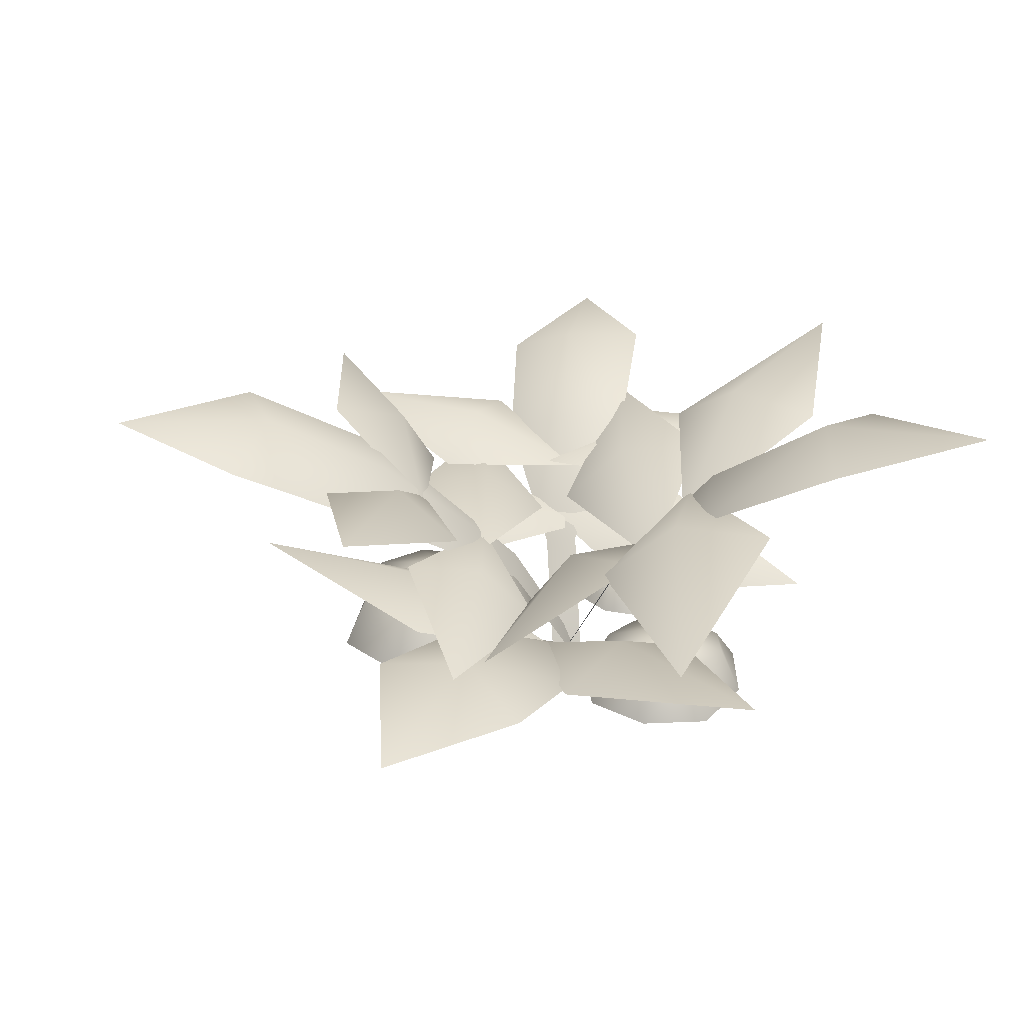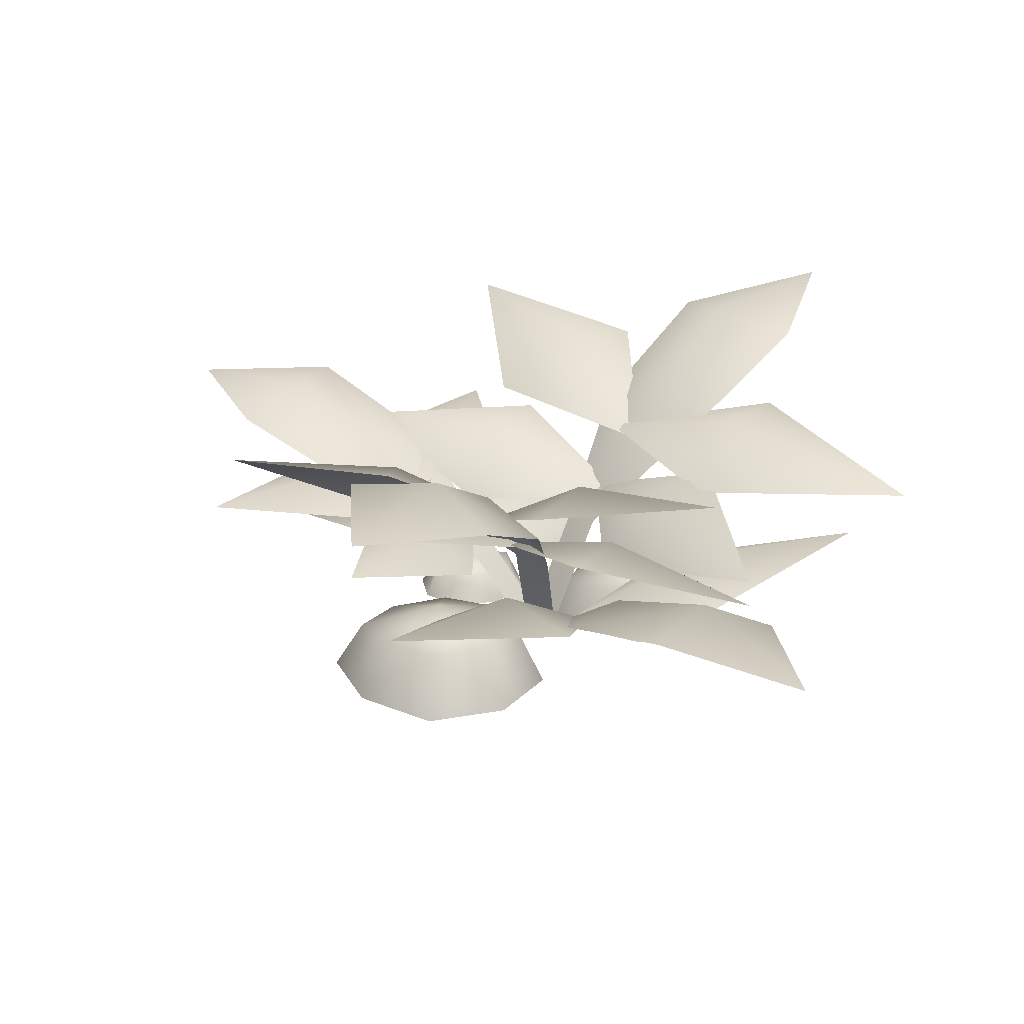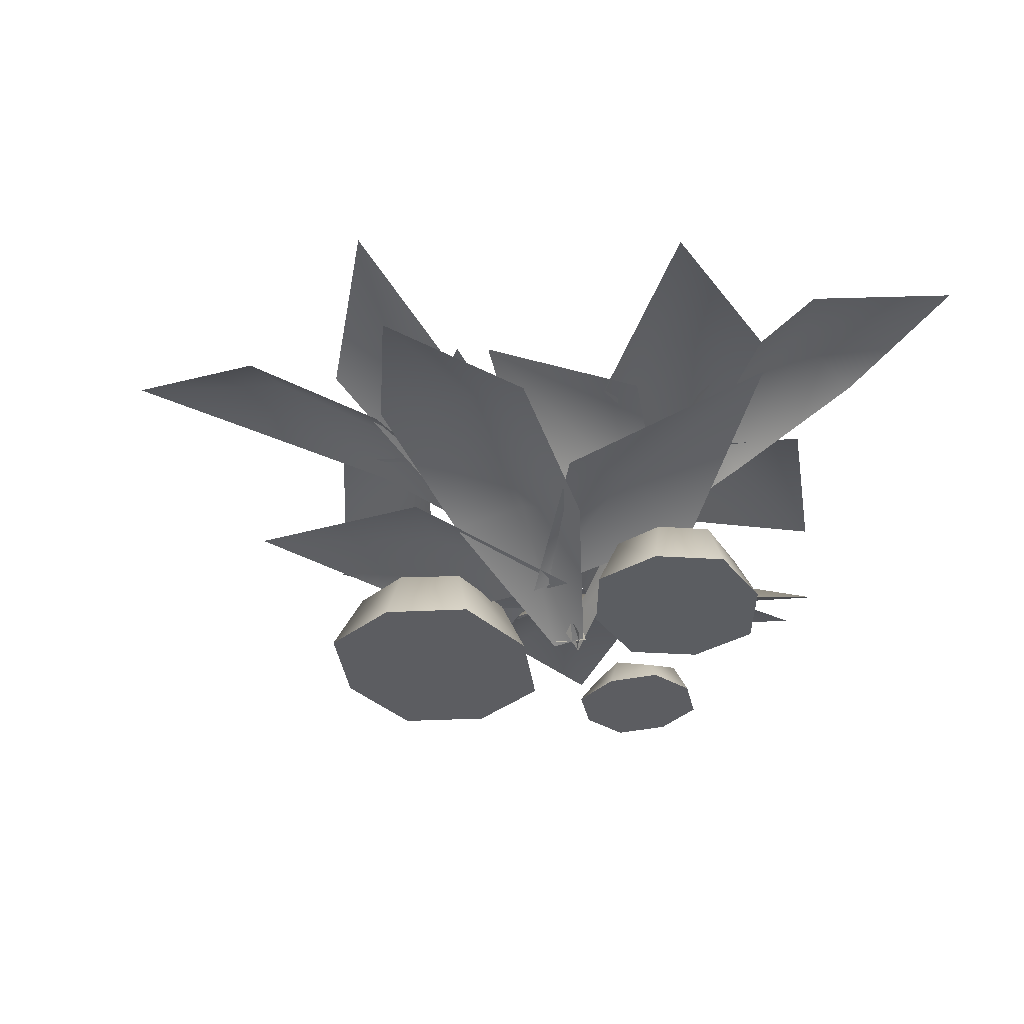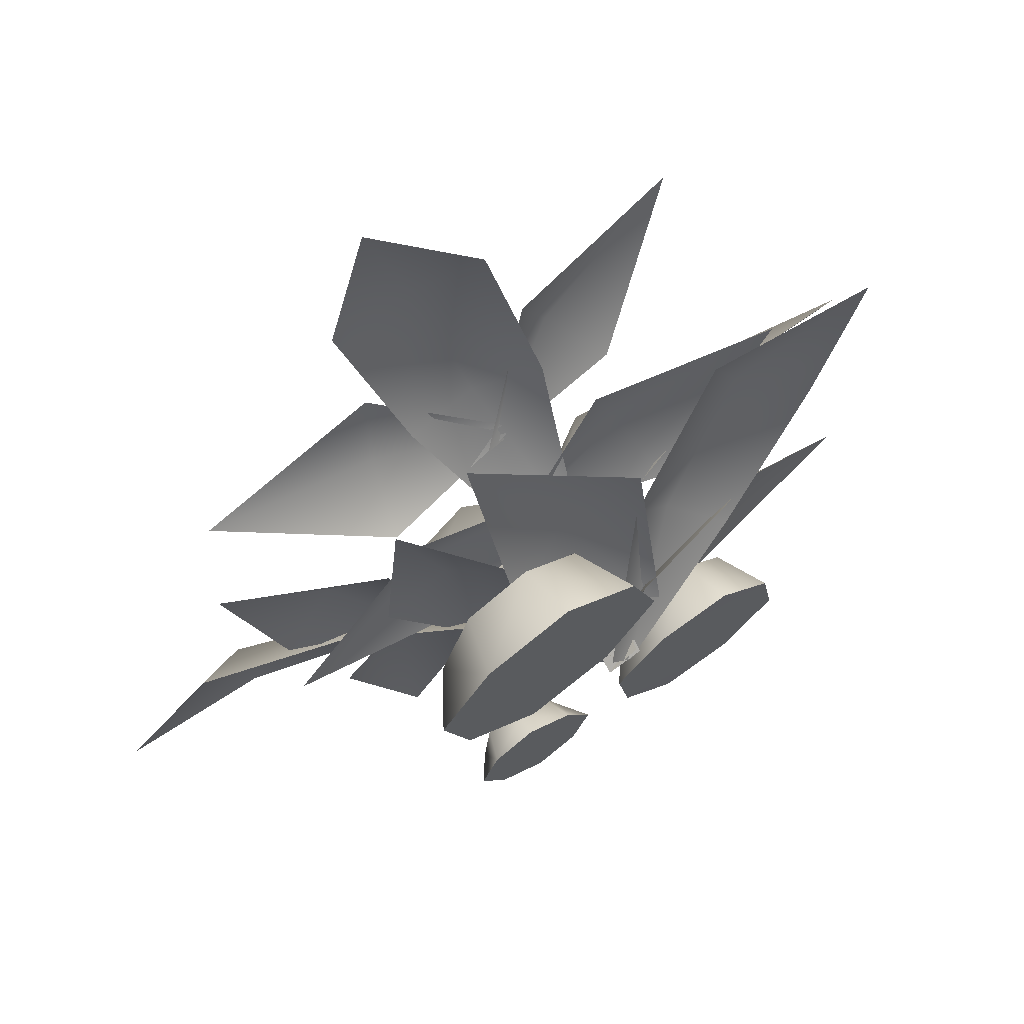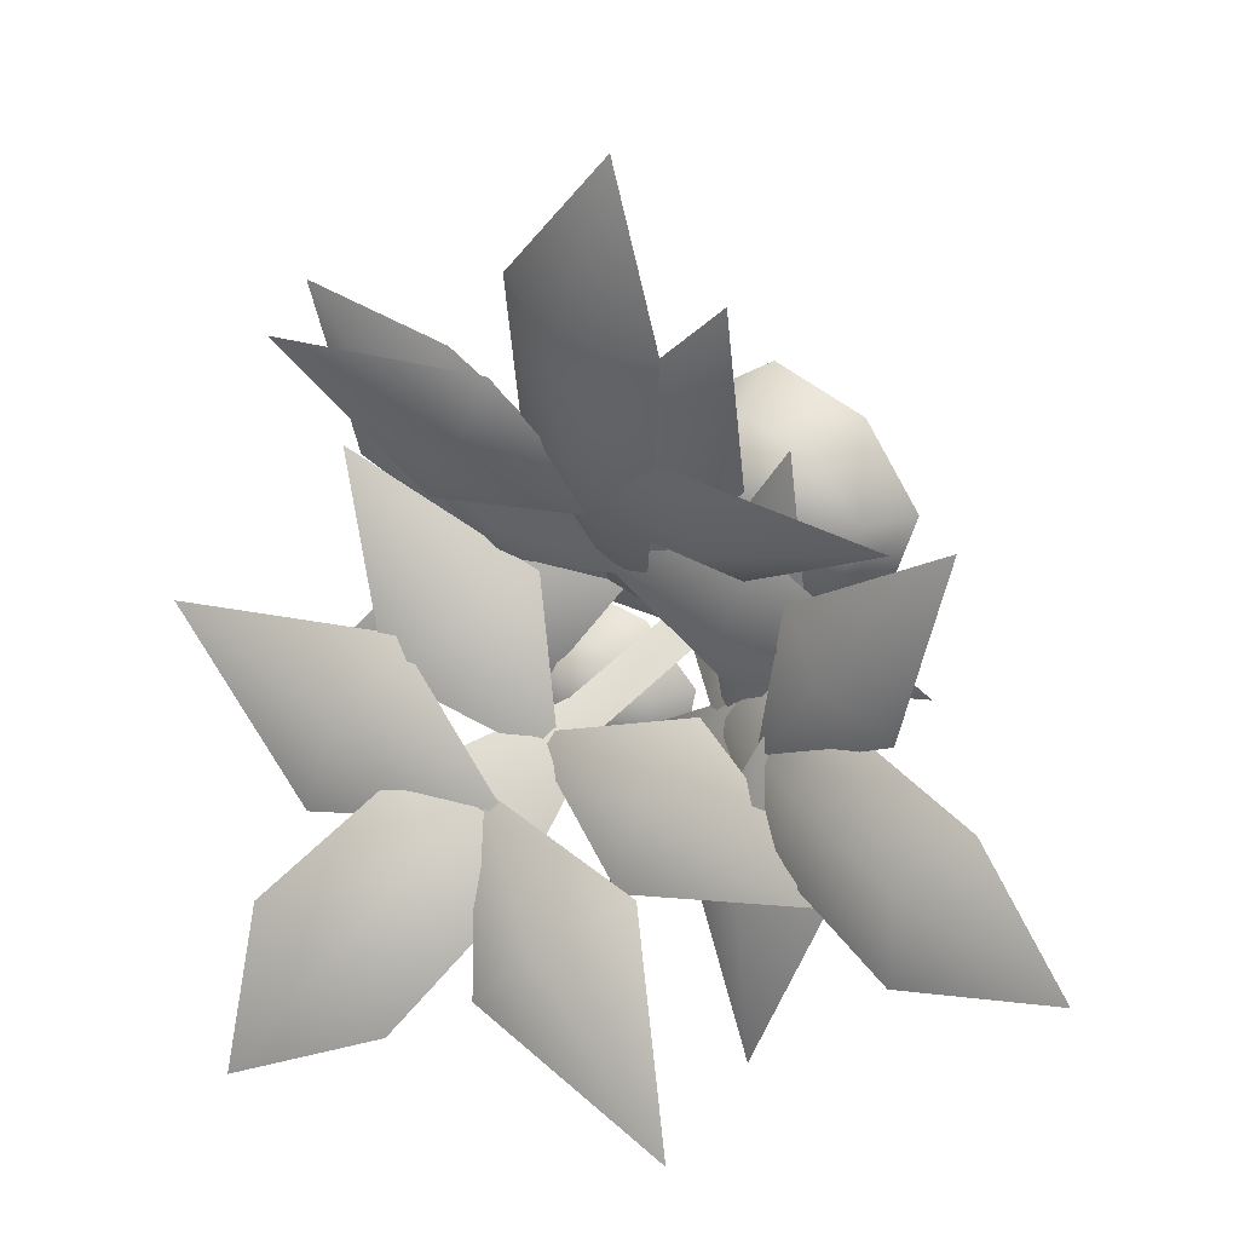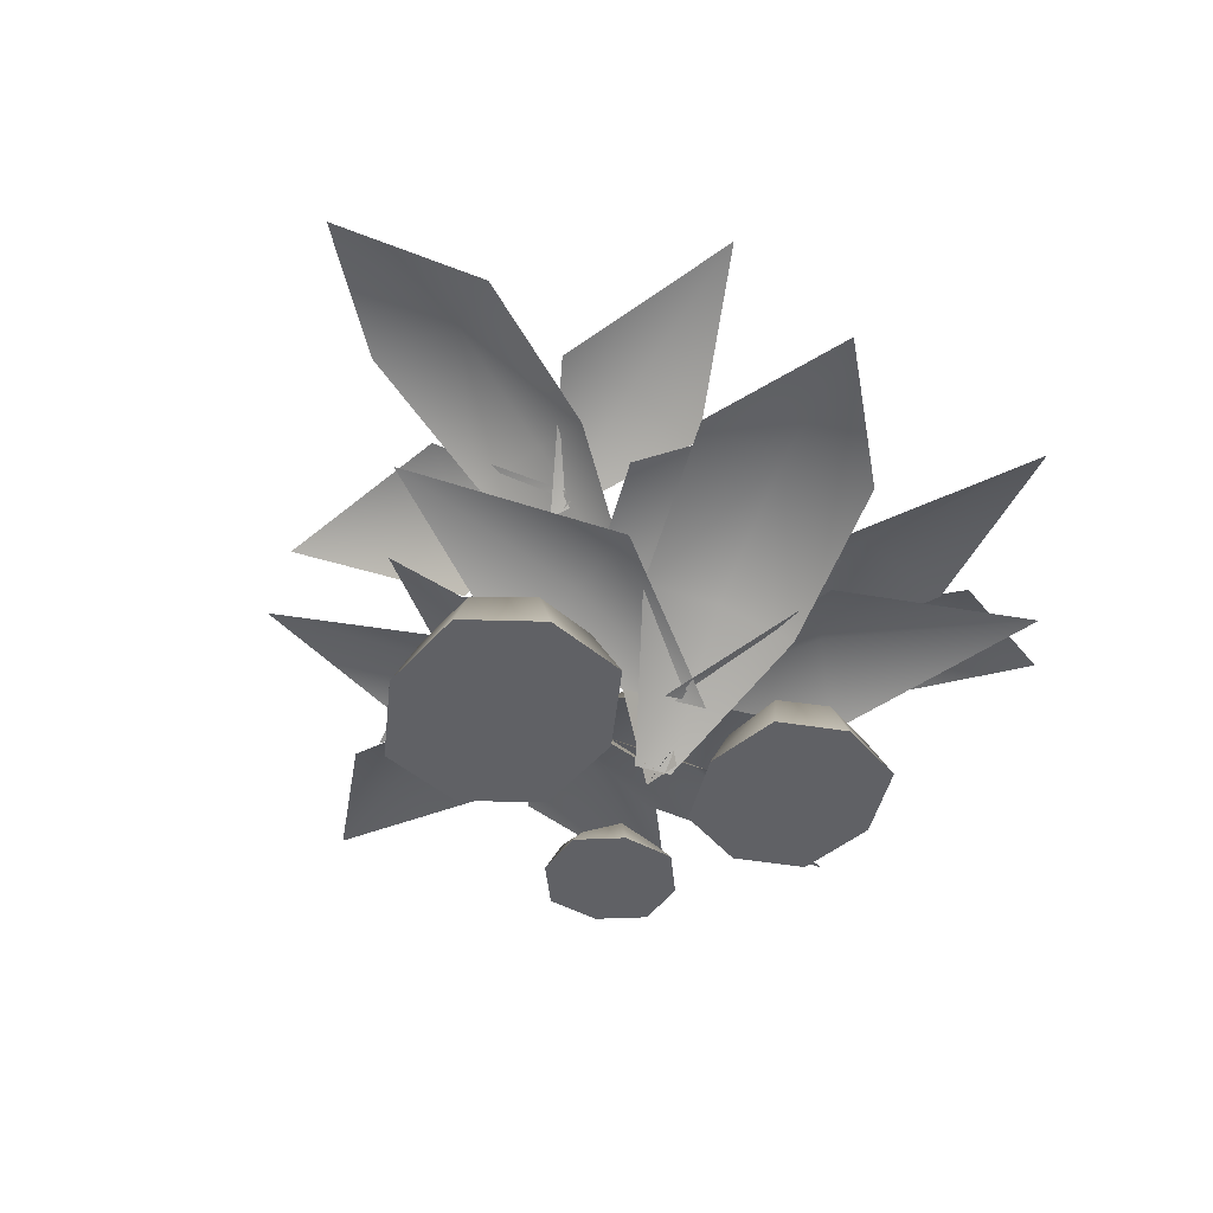
<metadata>
{"format":"obj","ext":"obj","renderer":"f3d","projection":"perspective","resolution":1024,"background":"white","views":[{"elev":28.0,"azim":74.8,"up":"+Y"},{"elev":22.9,"azim":11.7,"up":"+Y"},{"elev":-36.3,"azim":74.1,"up":"+Y"},{"elev":67.1,"azim":-33.2,"up":"+Z"},{"elev":21.2,"azim":-151.3,"up":"+Z"},{"elev":-48.5,"azim":27.4,"up":"+Y"}]}
</metadata>
<code>
o model_4200
v 0.05859 -1.55e-06 0.2194
v -0.001475 0.1223 0.2208
v 0.003876 -1.55e-06 0.374
v -0.04037 0.1225 0.3367
v -0.1481 0.1223 0.3945
v -0.1393 -1.55e-06 0.454
v -0.1731 0.1599 0.2247
v -0.07414 0.1128 0.1074
v -0.1971 0.09852 0.05581
v -0.3048 0.09294 0.1137
v -0.3437 0.09852 0.2296
v -0.2721 0.1196 0.342
v -0.2069 -1.55e-06 -0.004569
v -0.3501 -1.55e-06 0.0754
v -0.4048 -1.55e-06 0.23
v -0.04115 -1.55e-06 0.06831
v -0.305 -1.55e-06 0.3811
v -0.001601 -1.55e-06 -0.156
v 0.04673 0.06925 -0.1645
v 0.02474 -1.55e-06 -0.288
v 0.06476 0.07607 -0.2632
v 0.1451 0.06925 -0.3233
v 0.1311 -1.55e-06 -0.3704
v 0.1848 0.1303 -0.1889
v 0.1185 0.08872 -0.08165
v 0.2246 0.1033 -0.0544
v 0.3049 0.1033 -0.1146
v 0.3229 0.1033 -0.2132
v 0.2512 0.08872 -0.2961
v 0.3449 -0.001357 -0.08978
v 0.2385 -0.001357 -0.007331
v 0.3713 -0.001357 -0.2218
v 0.09635 -1.55e-06 -0.04591
v 0.2733 -0.001357 -0.3318
v -0.07393 -1.55e-06 -0.233
v -0.1064 0.04467 -0.2336
v -0.1243 -1.55e-06 -0.1505
v -0.1431 0.06276 -0.1717
v -0.2089 0.04467 -0.1427
v -0.2122 -1.55e-06 -0.1104
v -0.1994 0.08602 -0.2351
v -0.1302 0.06276 -0.2965
v -0.2556 0.06276 -0.2986
v -0.1898 0.04467 -0.3276
v -0.2685 0.06276 -0.1738
v -0.2923 0.04467 -0.2367
v -0.2744 -1.55e-06 -0.3198
v -0.1865 -1.55e-06 -0.3599
v -0.3248 -1.55e-06 -0.2373
v -0.1072 -1.55e-06 -0.3169
v -0.2915 -1.55e-06 -0.1534
v 0.1311 -1.55e-06 -0.3704
v 0.2733 -0.001357 -0.3318
v 0.02474 -1.55e-06 -0.288
v -0.001601 -1.55e-06 -0.156
v 0.09635 -1.55e-06 -0.04591
v 0.3713 -0.001357 -0.2218
v 0.3449 -0.001357 -0.08978
v 0.2385 -0.001357 -0.007331
v -0.1865 -1.55e-06 -0.3599
v -0.1072 -1.55e-06 -0.3169
v -0.2744 -1.55e-06 -0.3198
v -0.07393 -1.55e-06 -0.233
v -0.1243 -1.55e-06 -0.1505
v -0.2122 -1.55e-06 -0.1104
v -0.2915 -1.55e-06 -0.1534
v -0.3248 -1.55e-06 -0.2373
v -0.4048 -1.55e-06 0.23
v -0.3501 -1.55e-06 0.0754
v -0.305 -1.55e-06 0.3811
v -0.2069 -1.55e-06 -0.004569
v -0.04115 -1.55e-06 0.06831
v 0.05859 -1.55e-06 0.2194
v 0.003876 -1.55e-06 0.374
v -0.1393 -1.55e-06 0.454
v -0.04298 0.2425 -0.2485
v 0.0284 0.1297 -0.1816
v 0.1022 0.1399 -0.5287
v -0.1704 0.2585 -0.3318
v -0.2055 0.2354 -0.03947
v -0.597 0.4933 -0.199
v -0.6975 0.4324 -0.09618
v -0.4378 0.3319 -0.01195
v -0.3716 0.3904 -0.1173
v -0.153 0.1878 -0.0182
v -0.1286 0.1998 -0.07757
v -0.8705 0.4635 -0.3269
v -0.5818 0.4789 -0.363
v -0.3316 0.3759 -0.2485
v -0.009886 0 0.007873
v 0.0155 0 -0.04918
v -0.2138 0.2997 0.116
v -0.349 0.2901 0.08076
v -0.3114 0.2963 0.4114
v -0.1113 0.2086 0.1583
v -0.1689 0.2132 -0.1125
v -0.1102 0.416 -0.1777
v -0.08077 0.4247 -0.3441
v -0.4732 0.3947 -0.2921
v -0.1587 0.2929 -0.06563
v 0.1621 0.2908 -0.1608
v -0.00731 0.5809 -0.3957
v 0.1167 0.5612 -0.5284
v -0.264 0.6017 -0.7058
v -0.1413 0.4747 -0.3193
v 0.1979 0.4076 -0.2142
v 0.3368 0.649 -0.4615
v 0.2509 0.6192 -0.603
v 0.09921 0.4548 -0.3834
v 0.1958 0.4908 -0.2769
v 0.5347 0.6774 -0.7201
v 0.5054 0.6172 -0.4134
v 0.3241 0.4551 -0.2108
v -0.02799 0 -0.04592
v 0.03016 0 -0.001657
v 0.05078 0.2451 -0.1478
v 0.1105 0.2455 -0.1029
v 0.415 0.2581 0.3126
v 0.5501 0.1889 0.2402
v 0.3113 0.1062 0.05472
v 0.2098 0.17 0.1418
v 0.6435 0.1979 0.5383
v 0.3391 0.2369 0.4723
v 0.1207 0.1521 0.2594
v -0.02569 0 0.005944
v 0.02009 0 -0.04272
v 0.3248 0.2005 -0.04175
v 0.4066 0.1434 0.1036
v 0.6814 0.2257 -0.2019
v 0.272 0.1331 -0.1985
v 0.07027 0.0644 0.07869
v -0.224 0.3422 0.1044
v -0.1912 0.2543 -0.01735
v -0.5519 0.2747 0.03686
v -0.2604 0.3175 0.2556
v 0.0332 0.294 0.1807
v 0.2068 0.3439 0.2267
v 0.1539 0.3445 0.3709
v 0.5148 0.2883 0.3633
v 0.2451 0.2342 0.1203
v -0.05119 0.2917 0.1558
v 0.1639 0.531 0.3872
v 0.09817 0.5094 0.5244
v 0.4549 0.5802 0.559
v 0.2492 0.444 0.2873
v -0.05087 0.3956 0.2878
v -0.241 0.5014 0.2894
v -0.2717 0.3713 0.2137
v -0.5759 0.5165 0.3546
v -0.22 0.543 0.4399
v 0.01478 0.4079 0.302
v -0.07338 0.608 0.6123
v 0.04568 0.5482 0.7026
v 0.08933 0.4273 0.4316
v -0.02707 0.4868 0.3767
v 0.04724 0.2229 0.1115
v -0.0282 0.2359 0.08983
v 0.03995 0 -0.02671
v -0.02927 0 -0.04655
v -0.1621 0.597 0.912
v -0.2432 0.5972 0.6228
v -0.1673 0.4734 0.357
v -0.01277 0.2099 0.2602
v -0.1575 0.1287 0.2163
v -0.1804 0.259 0.6108
v 0.1398 0.1756 0.3507
v 0.1231 0.05849 0.02273
v -0.4152 0.403 0.07638
v -0.5314 0.3691 -0.01108
v -0.6304 0.3947 0.3289
v -0.3197 0.3259 0.1678
v -0.2662 0.3107 -0.1222
v -0.2745 0.3861 -0.3136
v -0.149 0.3052 -0.315
v -0.2801 0.3434 -0.6426
v -0.4247 0.3568 -0.317
v -0.2886 0.3205 -0.05737
v 0.2401 0.3719 0.0445
v 0.1704 0.2373 0.1093
v 0.5038 0.3109 0.2981
v 0.3716 0.4044 -0.05674
v 0.09903 0.298 -0.2009
v 0.4092 0.5023 -0.1199
v 0.3597 0.3832 0.01223
v 0.799 0.4073 -0.0006114
v 0.4807 0.4901 -0.2948
v 0.1229 0.4255 -0.2595
g surface_000
f 74 75 70
f 73 74 70
f 72 73 70
f 71 72 70
f 69 71 70
f 68 69 70
f 66 67 62
f 65 66 62
f 64 65 62
f 63 64 62
f 61 63 62
f 60 61 62
f 58 59 56
f 57 58 56
f 53 57 56
f 55 53 56
f 54 53 55
f 52 53 54
f 51 46 49
f 45 46 51
f 45 43 46
f 47 46 43
f 49 46 47
f 51 39 45
f 38 45 39
f 41 45 38
f 41 43 45
f 41 42 43
f 43 42 44
f 43 44 47
f 47 44 48
f 48 44 50
f 40 39 51
f 37 39 40
f 38 39 37
f 37 36 38
f 42 38 36
f 41 38 42
f 35 36 37
f 50 36 35
f 42 36 50
f 50 44 42
f 34 28 32
f 29 28 34
f 24 28 29
f 27 28 24
f 30 28 27
f 32 28 30
f 34 22 29
f 29 22 24
f 24 22 21
f 21 19 24
f 24 19 25
f 25 26 24
f 24 26 27
f 27 26 30
f 30 26 31
f 31 26 33
f 23 22 34
f 20 22 23
f 21 22 20
f 20 19 21
f 18 19 20
f 33 19 18
f 25 19 33
f 33 26 25
f 17 11 15
f 12 11 17
f 7 11 12
f 10 11 7
f 11 10 15
f 15 10 14
f 10 13 14
f 9 13 10
f 13 9 16
f 17 5 12
f 12 5 7
f 7 5 4
f 4 2 7
f 7 2 8
f 8 9 7
f 7 9 10
f 6 5 17
f 3 5 6
f 4 5 3
f 3 2 4
f 1 2 3
f 16 2 1
f 8 2 16
f 16 9 8
g surface_001
f 157 158 159
f 156 158 157
f 155 156 157
f 155 154 156
f 152 154 155
f 152 153 154
f 153 152 160
f 161 160 152
f 162 161 152
f 155 157 162
f 162 152 155
f 114 115 116
f 116 115 117
f 110 116 117
f 110 109 116
f 107 109 110
f 107 108 109
f 108 107 111
f 112 111 107
f 113 112 107
f 110 117 113
f 113 107 110
f 86 90 91
f 85 90 86
f 84 85 86
f 84 83 85
f 81 83 84
f 81 82 83
f 82 81 87
f 88 87 81
f 89 88 81
f 84 86 89
f 89 81 84
f 187 184 183
f 183 184 185
f 186 183 185
f 186 187 183
f 182 179 178
f 178 179 180
f 181 178 180
f 181 182 178
f 177 174 173
f 173 174 175
f 176 173 175
f 176 177 173
f 172 169 168
f 168 169 170
f 171 168 170
f 171 172 168
f 167 164 163
f 163 164 165
f 166 163 165
f 166 167 163
f 151 148 147
f 147 148 149
f 150 147 149
f 150 151 147
f 146 143 142
f 142 143 144
f 145 142 144
f 145 146 142
f 141 138 137
f 137 138 139
f 140 137 139
f 140 141 137
f 136 133 132
f 132 133 134
f 135 132 134
f 135 136 132
f 131 128 127
f 127 128 129
f 130 127 129
f 130 131 127
f 121 120 126
f 118 120 121
f 118 119 120
f 119 118 122
f 123 122 118
f 124 123 118
f 121 126 125
f 121 125 124
f 124 118 121
f 106 103 102
f 102 103 104
f 105 102 104
f 105 106 102
f 101 98 97
f 97 98 99
f 100 97 99
f 100 101 97
f 96 93 92
f 92 93 94
f 95 92 94
f 95 96 92
f 80 77 76
f 76 77 78
f 79 76 78
f 79 80 76

</code>
